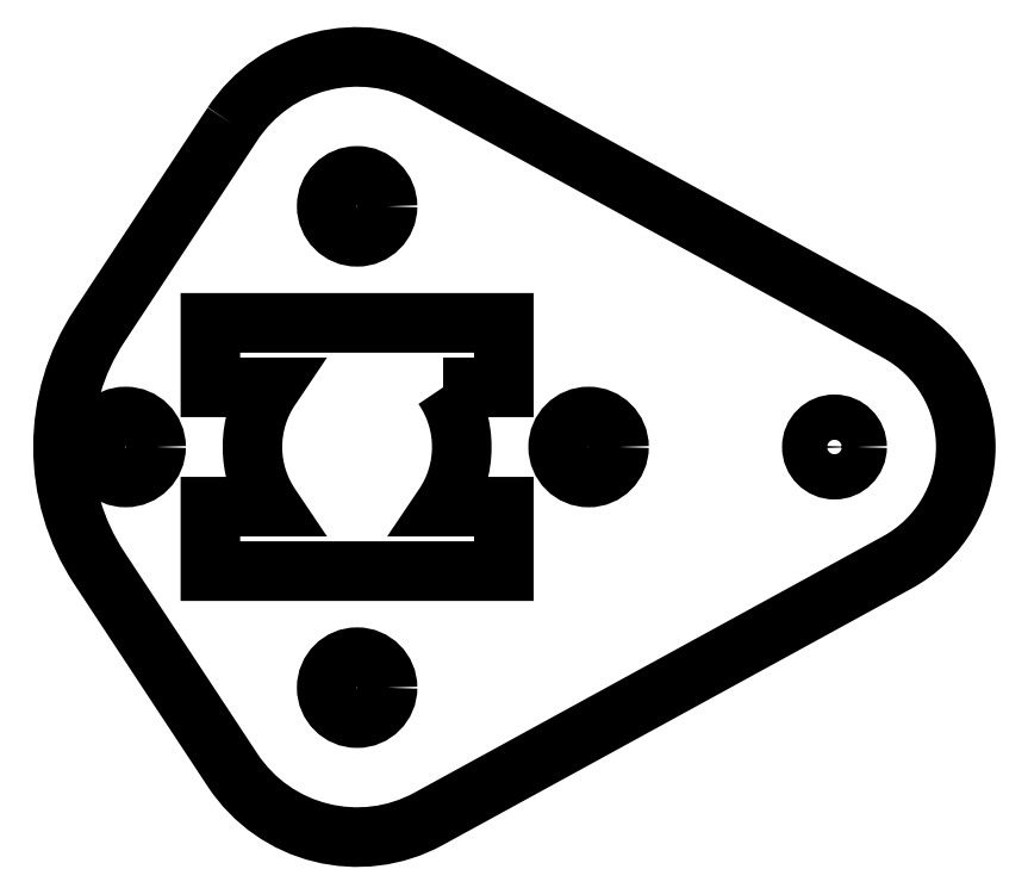
<metadata>
{"format":"dxf","ext":"dxf","renderer":"ezdxf+matplotlib","layout":"modelspace","background":"white","min_lineweight":24,"dpi":150}
</metadata>
<code>
0
SECTION
2
ENTITIES
0
CIRCLE
8
0
10
168.5
20
67.98
30
0
40
1.264
210
0
220
-0
230
1
0
CIRCLE
8
0
10
141.8
20
54.54
30
0
40
1.7
210
1.379e-48
220
2.465e-32
230
1
0
CIRCLE
8
0
10
141.8
20
81.42
30
0
40
1.7
210
1.379e-48
220
2.465e-32
230
1
0
CIRCLE
8
0
10
128.9
20
67.98
30
0
40
1.7
210
1.379e-48
220
2.465e-32
230
1
0
CIRCLE
8
0
10
154.7
20
67.98
30
0
40
1.7
210
1.379e-48
220
2.465e-32
230
1
0
LWPOLYLINE
8
0
90
12
70
1
43
0
10
146.6
20
71.31
42
-0.3127
10
146.6
20
64.65
10
150
20
64.65
10
150
20
61.05
10
133.6
20
61.05
10
133.6
20
64.65
10
137
20
64.65
42
-0.3127
10
137
20
71.31
10
133.6
20
71.31
10
133.6
20
74.91
10
150
20
74.91
10
150
20
71.31
0
LWPOLYLINE
8
0
90
8
70
1
43
0
10
134.8
20
86.02
42
-0.3901
10
145.8
20
88.74
10
172
20
74.42
42
-0.5929
10
172
20
61.54
10
145.8
20
47.22
42
-0.3901
10
134.8
20
49.94
10
127.4
20
61.22
42
-0.3002
10
127.4
20
74.74
0
ENDSEC
0
EOF

</code>
